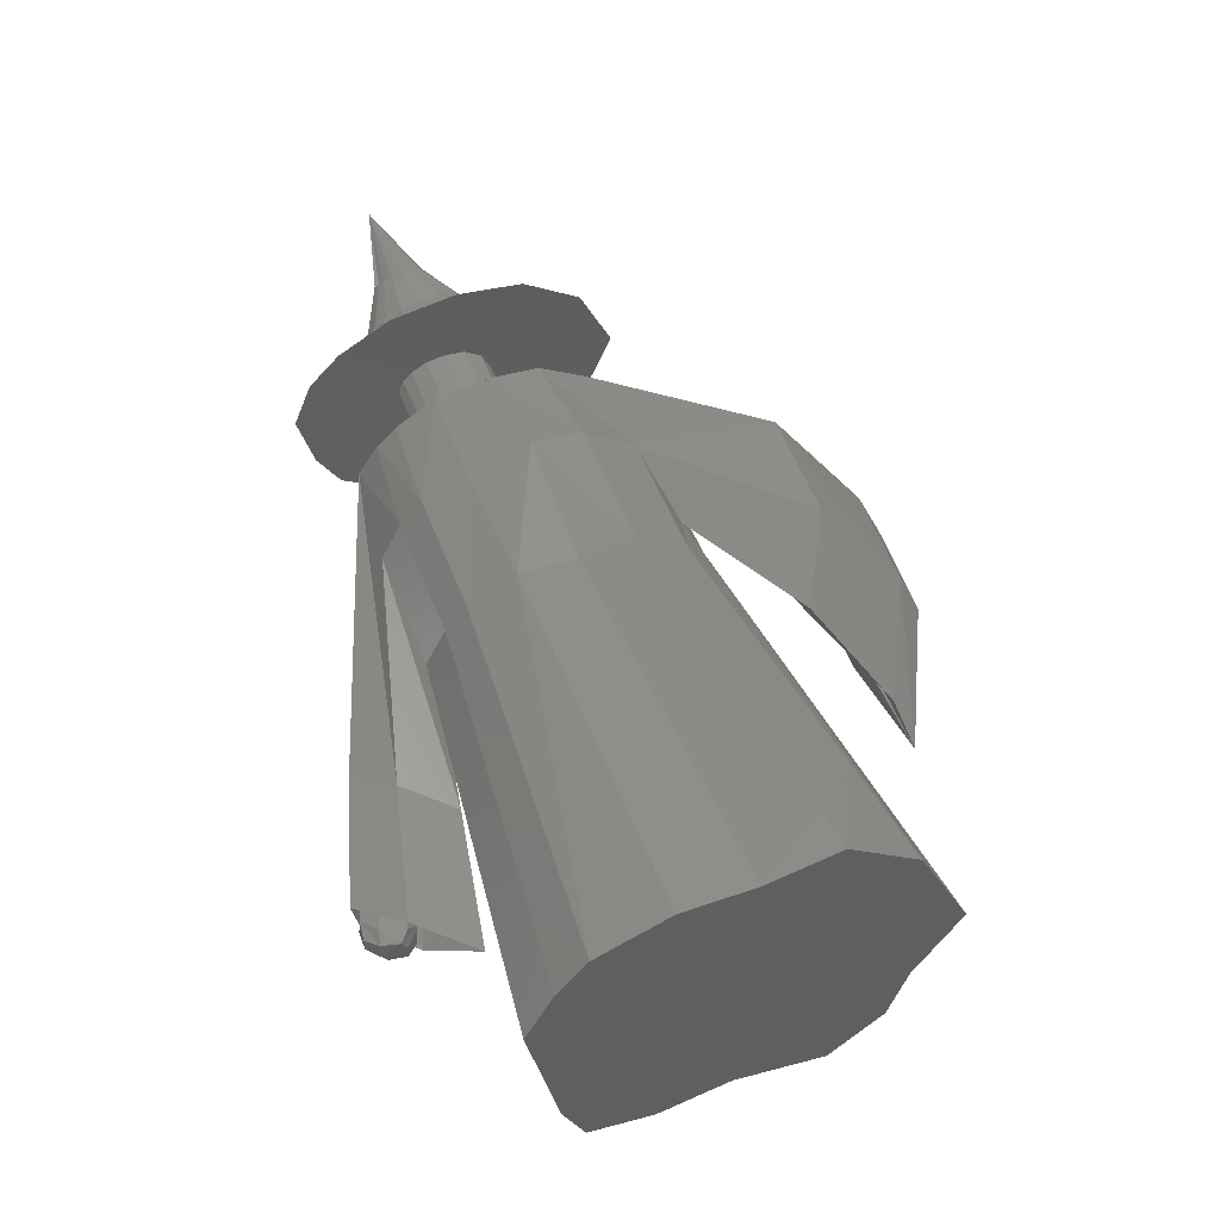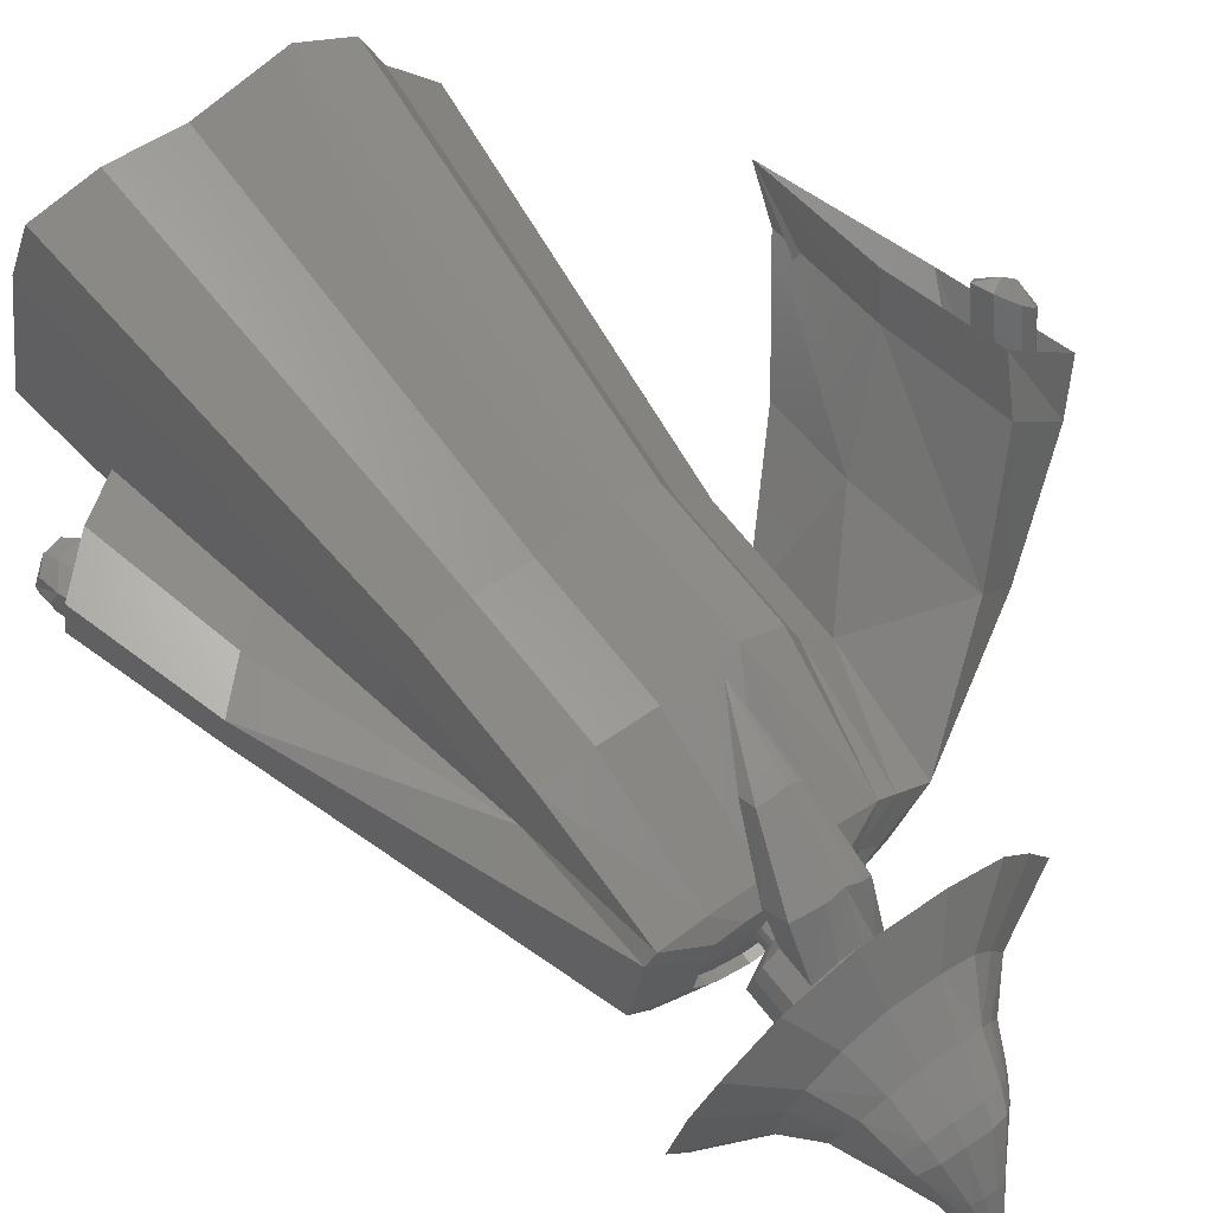
<metadata>
{"format":"stl","ext":"stl","renderer":"f3d","projection":"perspective","resolution":1024,"background":"white","views":[{"elev":-35.4,"azim":175.9,"up":"+Y"},{"elev":72.8,"azim":121.9,"up":"+Z"}]}
</metadata>
<code>
# stl→obj: 368 verts, 732 faces
v 8.547 -1.626 -15.15
v 13.62 -3.726 -12.7
v 15.58 -4.716 -9.938
v 14.31 -5.757 5.31
v 17.3 -5.757 -5.762
v 12.44 -5.436 8.968
v 7.632 -3.726 9.445
v 2.455 -1.694 8.044
v -4.238 0.6849 8.741
v -7.899 2.37 5.242
v -8.918 3.183 0.7933
v -11.82 4.793 -4.767
v -9.595 4.392 -8.927
v -7.375 3.992 -13.09
v 3.27 0.338 -15.5
v -1.907 2.37 -16.9
v 23.41 25.59 -5.162
v 21.96 26.32 -7.206
v 18.57 27.78 -9.368
v 14.29 29.33 -9.282
v 10.45 30.84 -10.32
v 6.405 32.04 -7.494
v 6.463 36.99 -3.952
v 3.116 32.63 -1.332
v 5.262 31.44 2.787
v 6.017 30.84 6.082
v 8.728 29.59 8.673
v 13.69 27.83 8.157
v 17.52 26.32 9.195
v 21.08 25.06 8.841
v 22.46 24.82 6.132
v 24.68 24.82 -2.068
v 23.57 24.82 2.032
v 25.57 36.21 -6.228
v 27.02 35.48 -4.184
v 28.3 34.7 -1.09
v 22.43 37.53 -8.001
v 17.86 39.36 -9.535
v 14.07 40.72 -9.341
v 10.02 41.92 -6.516
v -4.249 40.03 -2.387
v -3.314 32.43 -0.2312
v -0.3507 38.9 3.329
v 6.73 42.52 -0.3535
v 8.876 41.33 3.765
v 9.631 40.72 7.06
v 12.34 39.47 9.651
v 17.3 37.71 9.135
v 21.13 36.21 10.17
v 24.69 34.94 9.819
v 26.08 34.7 7.11
v 21.78 15.16 1.565
v 30.56 43.99 0.7936
v 29.27 44.7 -1.583
v 24.95 46.65 -5.338
v 27.87 45.37 -3.182
v 26.3 16.56 0.9446
v 21.06 48.15 -6.124
v 17.33 49.51 -6.033
v -1.274 49.27 -1.25
v 13.8 50.61 -4.096
v -10.99 37.99 2.981
v -10.19 28.1 5.19
v 1.405 48.44 3.19
v -6.912 36.59 8.986
v 11.11 51.15 0.377
v 13.36 50.06 3.078
v 14.51 49.51 4.421
v 17.26 48.36 5.788
v 21.53 46.75 6.322
v 25.04 45.37 7.272
v 28.11 44.21 7.662
v 25.37 16.56 4.384
v 28.92 43.99 6.852
v 29.09 18.14 4.953
v 19.78 3.866 1.022
v 26.79 46.65 -0.1887
v 27.58 46.22 1.262
v 29.77 18.14 2.416
v 25.93 47.06 -1.164
v 24.15 47.85 -2.48
v 25.03 5.484 0.3023
v 21.78 48.76 -2.959
v 19.5 49.59 -2.904
v 17.35 50.26 -1.722
v -5.393 45.46 10.12
v -8.723 47.36 5.334
v -12.75 36.95 5.579
v -12.06 25.55 7.784
v -8.612 35.39 11.68
v 15.7 50.59 1.007
v 17 49.92 2.951
v 17.6 49.59 4.118
v 19.29 48.89 4.952
v 21.89 47.9 5.278
v 24.03 47.06 5.857
v 25.9 46.36 6.095
v 26.58 46.22 4.953
v 28.25 7.322 4.949
v 23.95 5.484 4.289
v 29.05 7.322 2.008
v 21.69 10.3 1.546
v 26.34 45.58 4.889
v 27.34 45.58 1.198
v 26.55 46.01 -0.2523
v 25.7 46.42 -1.228
v 23.92 47.2 -2.544
v 21.54 48.12 -3.023
v 27.07 10.38 1.525
v 25.09 10.44 1.268
v 19.27 48.94 -2.967
v 17.11 49.62 -1.786
v 15.47 49.95 0.9439
v -7.298 43.58 13.74
v -11.05 46.24 8.792
v -7.254 44.45 4.03
v -7.216 42.02 2.877
v -6.109 34.46 3.668
v -5.25 41.45 5.787
v -5.144 43.96 7.147
v 16.76 49.28 2.887
v 17.37 48.94 4.054
v 19.05 48.25 4.888
v 21.66 47.26 5.214
v 23.8 46.42 5.794
v 25.67 45.71 6.032
v 28.42 11.11 3.411
v 27.85 11.39 4.338
v 26.32 10.38 4.315
v 24.49 10.44 3.504
v 28.4 11.39 2.314
v 24.48 11.11 2.301
v 23.49 47.66 1.277
v 23.64 47.56 1.741
v 23.45 47.6 2.36
v 23.21 47.79 0.9521
v 22.72 48 0.634
v 22.09 48.25 0.4917
v 21.45 48.48 0.5402
v 25.03 5.395 0.9642
v 27.01 5.337 1.221
v 20.87 48.66 0.8893
v 20.51 48.72 1.545
v -3.283 46.55 5.255
v -4.308 47.01 4.274
v -4.97 47.06 2.508
v -7.627 44.56 4.764
v -7.364 46.08 5.153
v -7.436 42.92 4.864
v -5.682 42.05 3.655
v -6.101 44.59 8.07
v -6.084 43.02 7.786
v -6.973 43.03 6.287
v -5.878 45.62 7.565
v 20.71 48.6 2.105
v 20.93 48.47 2.544
v 21.38 48.27 2.867
v 22.05 47.99 3.013
v 23.2 47.67 2.755
v 22.68 47.8 2.993
v 28.34 6.349 2.01
v 28.36 6.073 3.106
v 27.79 6.349 4.034
v 26.26 5.337 4.011
v 24.43 5.395 3.2
v 24.42 6.067 1.996
v 23.97 48.46 1.829
v 23.78 48.5 2.449
v 23.82 48.55 1.365
v 23.54 48.69 1.04
v 23.53 48.57 2.843
v 23.05 48.9 0.7224
v 22.41 49.14 0.5801
v 21.77 49.37 0.6285
v 21.2 49.55 0.9776
v 25.39 4.345 1.241
v 26.83 4.267 1.502
v 20.84 49.62 1.633
v 21.03 49.49 2.194
v -6.661 46.17 6.4
v -9.346 43.8 7.133
v -9.131 45.14 7.557
v -9.14 42.33 7.344
v -7.067 44.03 9.841
v -7.336 41.8 10.03
v -8.209 41.7 8.683
v -7.723 44.71 9.831
v -8.453 45.29 8.697
v 21.25 49.36 2.633
v 21.7 49.17 2.955
v 22.38 48.88 3.101
v 23.01 48.69 3.081
v 27.96 4.901 2.029
v 27.9 4.749 2.89
v 27.52 4.901 3.673
v 26.28 4.267 3.516
v 24.97 4.499 2.065
v 24.91 4.345 2.999
v 25.8 48.75 3.251
v 26.24 48.66 1.824
v 25.9 48.88 0.755
v 25.26 49.19 0.007273
v 25.23 48.91 4.161
v 24.13 49.67 -0.7253
v 22.66 50.24 -1.053
v 21.19 50.77 -0.9416
v 19.86 51.18 -0.1374
v 26.55 4.085 2.49
v 19.04 51.33 1.373
v 19.01 50.89 2.342
v -10.21 43.02 9.215
v -10.01 41.55 9.426
v -9.32 44.52 10.78
v -9.998 44.37 9.639
v -9.076 40.93 10.76
v -8.203 41.02 12.11
v -8.19 42.42 12.34
v -8.59 43.94 11.91
v 21.03 50.29 4.418
v 19.99 50.75 3.675
v 22.58 49.64 4.754
v 24.03 49.19 4.709
v 28.03 53.54 2.308
v 27.59 53.63 3.735
v 27.02 53.79 4.644
v 27.69 53.76 1.238
v 27.04 54.07 0.4908
v 25.91 54.56 -0.2418
v 25.82 54.08 5.192
v 24.92 51.63 4.95
v 24.45 55.13 -0.5697
v 22.98 55.65 -0.4581
v 21.64 56.06 0.3461
v 19.93 53.76 1.614
v 20.82 56.21 1.856
v 20.06 53.34 2.71
v 19 49.43 6.076
v 17.55 49.23 4.784
v -11.21 42.13 11.61
v -11 40.66 11.82
v -10.54 40.35 12.49
v -10.32 43.63 13.18
v -9.953 43.34 13.74
v -11 43.48 12.03
v -10.07 40.04 13.16
v -9.2 40.14 14.51
v -9.187 41.53 14.73
v -9.587 43.05 14.31
v 21.07 48.39 6.877
v 19.79 48.89 6.612
v 23.11 47.43 6.842
v 23.38 49.13 8.091
v 34.34 49.89 6.835
v 35.83 49.58 1.991
v 34.68 50.33 -1.638
v 32.42 50.44 9.921
v 32.5 51.38 -4.176
v 28.67 53.03 -6.662
v 21.38 50.24 7.973
v 23.25 52.18 5.443
v 24.37 54.52 5.237
v 23.42 52.9 11.93
v 28.34 51.39 11.78
v 23.69 54.96 -7.775
v 18.69 56.75 -7.396
v 14.16 58.13 -4.667
v 11.38 58.64 0.4585
v 21.26 55.92 3.147
v 18.6 51.36 6.38
v 21.78 55.64 4.159
v 20.88 53.18 3.916
v 16.73 44.69 8.42
v 16.5 45.08 7.933
v -11.1 41.98 13.45
v -10.69 41.68 14.06
v -10.27 41.38 14.68
v 18.17 43.96 8.979
v 17.28 44.31 8.794
v 19.26 43.61 8.986
v 19.51 44.76 9.842
v 18.39 45.25 9.745
v 31.2 53.82 5.304
v 30.04 54.15 7.165
v 32.1 53.63 2.383
v 31.4 54.09 0.194
v 27.58 54.73 8.287
v 30.09 54.72 -1.337
v 27.78 55.71 -2.836
v 24.78 56.88 -3.507
v 17.52 45.5 9.633
v 20.13 50.59 7.814
v 21.75 52.73 5.298
v 22.82 55.18 4.902
v 18.15 55.12 10.8
v 24.61 55.64 8.38
v 21.76 57.96 -3.279
v 17.35 59.1 1.458
v 19.03 58.79 -1.633
v 18.26 58.51 4.101
v 12.88 57.66 4.84
v 16.74 46.27 8.772
v 19.34 51.14 7.278
v 14.63 56.68 8.273
v 14.4 39.76 9.904
v 30.41 56.84 4.285
v 29.67 57.27 5.603
v 27.98 57.84 6.423
v 30.94 56.42 2.217
v 30.37 56.56 0.6603
v 29.4 56.9 -0.4291
v 27.73 57.53 -1.496
v 25.6 58.37 -1.972
v 16.97 45.88 9.259
v 21.43 56.98 7.693
v 19.31 57.92 6.172
v 25.9 58.57 6.506
v 23.5 59.23 -1.807
v 20.57 60.58 1.57
v 21.64 60.04 -0.6331
v 21.3 60.38 3.451
v 22.11 60.12 4.926
v 30.07 59.88 4.534
v 30.56 59.26 3.52
v 28.79 60.58 5.189
v 30.8 58.52 1.926
v 30.23 58.38 0.7037
v 29.37 58.51 -0.1582
v 27.96 58.91 -1.008
v 26.23 59.61 -1.401
v 23.65 59.54 6.009
v 27.14 61.3 5.257
v 24.57 60.45 -1.291
v 23.19 61.41 -0.3879
v 22.52 62.3 1.327
v 23.25 62.44 2.807
v 24.01 62.46 3.969
v 29.17 61.82 4.35
v 30.24 61.09 3.821
v 30.59 60.42 3.009
v 30.71 59.59 1.726
v 30.14 59.35 0.7212
v 29.35 59.39 0.004691
v 28.08 59.69 -0.7115
v 26.58 60.31 -1.059
v 25.32 62.11 4.833
v 27.76 62.51 4.392
v 25.16 61.11 -0.9966
v 24.02 62.1 -0.2833
v 23.55 63.09 1.104
v 24.26 63.35 2.322
v 24.99 63.47 3.281
v 29.74 64.27 1.639
v 30.25 63.83 1.391
v 30.4 63.42 1.016
v 30.4 62.89 0.4174
v 30.07 62.7 -0.06269
v 29.64 62.68 -0.41
v 28.98 62.81 -0.7624
v 28.21 63.13 -0.9435
v 26.17 63.22 4.008
v 29.02 64.65 1.65
v 27.5 63.58 -0.9299
v 26.96 64.16 -0.6056
v 26.78 64.79 0.04431
v 27.19 65 0.6278
v 27.59 65.12 1.089
v 31.09 67.54 -3.035
v 28.21 65.02 1.446
f 1 2 3
f 4 1 5
f 5 1 3
f 6 1 4
f 7 1 6
f 8 1 7
f 9 1 8
f 10 1 9
f 11 1 10
f 12 1 11
f 13 1 12
f 14 1 13
f 15 1 14
f 16 15 14
f 2 17 3
f 2 18 17
f 2 19 18
f 1 19 2
f 1 20 19
f 1 15 20
f 21 20 16
f 16 20 15
f 16 14 21
f 21 14 22
f 14 23 22
f 14 13 23
f 13 12 23
f 23 12 24
f 24 12 25
f 12 11 25
f 25 11 26
f 11 10 26
f 26 10 9
f 26 9 27
f 28 27 9
f 28 9 8
f 28 8 7
f 29 28 7
f 29 7 6
f 30 29 6
f 4 30 6
f 31 30 4
f 5 32 33
f 4 5 31
f 31 5 33
f 3 32 5
f 3 17 32
f 18 34 35
f 17 18 35
f 17 35 36
f 32 17 36
f 37 34 18
f 19 37 18
f 19 38 37
f 19 20 38
f 38 20 21
f 38 21 39
f 22 40 21
f 21 40 39
f 22 23 40
f 40 23 41
f 23 42 41
f 23 43 42
f 23 44 43
f 23 24 44
f 25 45 24
f 24 45 44
f 26 46 25
f 25 46 45
f 26 27 47
f 46 26 47
f 28 48 47
f 27 28 47
f 28 29 49
f 48 28 49
f 30 50 49
f 29 30 49
f 31 51 50
f 30 31 50
f 33 51 31
f 33 52 51
f 36 52 33
f 32 36 33
f 35 53 36
f 35 54 53
f 34 54 35
f 34 55 56
f 37 55 34
f 34 56 54
f 36 57 52
f 36 53 57
f 37 58 55
f 38 58 37
f 38 39 58
f 39 40 59
f 39 59 58
f 40 60 61
f 40 41 60
f 59 40 61
f 41 62 60
f 41 63 62
f 41 42 63
f 42 43 63
f 64 65 43
f 44 64 43
f 43 65 63
f 66 64 44
f 66 44 67
f 44 45 67
f 67 45 68
f 68 45 46
f 68 46 47
f 68 47 69
f 70 69 47
f 70 47 48
f 70 48 49
f 71 70 49
f 71 49 50
f 72 71 50
f 51 72 50
f 52 73 51
f 74 72 51
f 75 74 51
f 75 51 73
f 57 76 52
f 76 73 52
f 53 77 78
f 54 77 53
f 53 79 57
f 53 74 75
f 79 53 75
f 53 78 74
f 54 80 77
f 56 80 54
f 55 80 56
f 55 58 81
f 55 81 80
f 82 57 79
f 82 76 57
f 58 83 81
f 58 84 83
f 58 59 84
f 59 85 84
f 59 61 85
f 61 66 85
f 61 60 66
f 60 86 64
f 60 87 86
f 60 62 87
f 66 60 64
f 62 88 87
f 62 89 88
f 62 63 89
f 63 65 89
f 64 86 65
f 65 86 90
f 65 90 89
f 91 66 67
f 85 66 91
f 92 67 68
f 91 67 92
f 93 68 94
f 94 68 69
f 92 68 93
f 94 69 70
f 95 70 71
f 96 95 71
f 95 94 70
f 97 96 71
f 97 71 72
f 98 97 72
f 98 72 74
f 75 73 99
f 99 73 100
f 76 100 73
f 78 98 74
f 101 79 75
f 99 101 75
f 76 102 100
f 82 102 76
f 103 98 104
f 104 98 78
f 104 78 105
f 105 78 77
f 105 77 106
f 106 77 80
f 82 79 101
f 107 106 80
f 81 107 80
f 107 81 83
f 108 107 83
f 82 109 110
f 82 101 109
f 82 110 102
f 108 83 84
f 111 108 84
f 111 84 85
f 112 111 85
f 112 85 91
f 113 112 91
f 86 114 90
f 87 114 86
f 87 115 114
f 87 88 115
f 116 115 88
f 117 116 88
f 117 88 89
f 117 89 118
f 118 89 119
f 119 89 90
f 119 90 120
f 120 90 114
f 113 91 92
f 121 113 92
f 121 92 93
f 122 121 93
f 93 94 122
f 122 94 123
f 123 94 124
f 124 94 95
f 95 96 124
f 124 96 125
f 125 96 126
f 126 96 97
f 126 97 103
f 103 97 98
f 127 99 128
f 128 99 129
f 129 99 100
f 101 99 127
f 130 129 100
f 102 130 100
f 101 127 131
f 101 131 109
f 102 132 130
f 110 132 102
f 104 133 134
f 105 133 104
f 104 134 103
f 135 126 103
f 134 135 103
f 105 136 133
f 106 136 105
f 107 136 106
f 107 108 137
f 107 137 136
f 108 138 137
f 108 139 138
f 108 111 139
f 140 110 109
f 140 132 110
f 141 109 131
f 141 140 109
f 111 142 139
f 111 112 142
f 112 113 142
f 143 113 121
f 142 113 143
f 144 120 114
f 145 144 114
f 145 114 115
f 146 145 115
f 146 115 116
f 117 147 116
f 146 116 148
f 116 147 148
f 117 149 147
f 117 150 149
f 117 118 150
f 150 118 119
f 119 151 152
f 119 120 151
f 150 119 153
f 119 152 153
f 120 154 151
f 144 154 120
f 155 121 122
f 143 121 155
f 156 122 157
f 157 122 123
f 155 122 156
f 157 123 124
f 158 124 125
f 158 157 124
f 159 160 125
f 159 125 126
f 160 158 125
f 135 159 126
f 161 131 127
f 161 127 162
f 162 127 128
f 163 128 129
f 162 128 163
f 163 129 164
f 130 164 129
f 165 164 130
f 166 165 130
f 166 130 132
f 141 131 161
f 140 166 132
f 134 167 168
f 135 134 168
f 133 169 167
f 134 133 167
f 136 170 169
f 133 136 169
f 135 168 171
f 159 135 171
f 172 170 137
f 137 170 136
f 138 173 137
f 137 173 172
f 139 174 138
f 138 174 173
f 142 175 139
f 139 175 174
f 140 176 166
f 141 176 140
f 141 177 176
f 141 161 177
f 143 178 142
f 142 178 175
f 155 179 143
f 143 179 178
f 144 180 154
f 145 180 144
f 145 148 180
f 146 148 145
f 147 149 181
f 147 182 148
f 147 181 182
f 148 182 180
f 149 183 181
f 149 153 183
f 150 153 149
f 152 184 185
f 152 151 184
f 153 152 186
f 152 185 186
f 151 187 184
f 154 187 151
f 153 186 183
f 154 188 187
f 180 188 154
f 156 189 155
f 155 189 179
f 156 157 190
f 189 156 190
f 158 191 190
f 157 158 190
f 160 192 191
f 158 160 191
f 159 171 192
f 160 159 192
f 161 162 193
f 177 161 193
f 194 162 163
f 193 162 194
f 194 163 195
f 195 163 164
f 196 164 165
f 195 164 196
f 197 198 165
f 197 165 166
f 198 196 165
f 176 197 166
f 168 199 171
f 200 199 168
f 200 168 167
f 201 200 167
f 201 167 169
f 202 201 169
f 202 169 170
f 202 170 172
f 199 203 171
f 171 203 192
f 204 172 173
f 204 202 172
f 204 173 205
f 205 173 206
f 206 173 174
f 206 174 207
f 207 174 175
f 207 175 178
f 176 208 197
f 177 208 176
f 177 194 208
f 177 193 194
f 178 179 209
f 207 178 209
f 179 189 210
f 209 179 210
f 180 182 188
f 181 211 182
f 181 212 211
f 181 183 212
f 182 213 188
f 182 214 213
f 182 211 214
f 183 215 212
f 183 186 215
f 186 185 216
f 184 216 185
f 184 217 216
f 184 187 217
f 186 216 215
f 187 218 217
f 188 218 187
f 188 213 218
f 189 219 220
f 189 190 219
f 189 220 210
f 191 219 190
f 192 221 191
f 191 221 219
f 192 203 222
f 192 222 221
f 208 194 195
f 208 195 196
f 208 196 198
f 197 208 198
f 200 223 224
f 199 200 224
f 199 224 225
f 203 199 225
f 201 226 223
f 200 201 223
f 202 227 226
f 201 202 226
f 228 227 204
f 204 227 202
f 203 225 229
f 222 203 230
f 230 203 229
f 205 231 204
f 204 231 228
f 206 232 205
f 205 232 231
f 207 233 206
f 206 233 232
f 209 234 207
f 207 234 235
f 207 235 233
f 209 236 234
f 209 210 236
f 210 237 238
f 210 220 237
f 210 238 236
f 211 239 214
f 211 240 239
f 211 212 240
f 212 241 240
f 212 215 241
f 213 242 243
f 244 242 214
f 214 242 213
f 213 243 218
f 214 239 244
f 215 245 241
f 215 246 245
f 215 216 246
f 216 217 246
f 217 247 246
f 218 247 217
f 218 243 248
f 218 248 247
f 220 219 237
f 219 249 250
f 221 249 219
f 219 250 237
f 221 251 249
f 222 251 221
f 222 252 251
f 222 230 252
f 224 253 225
f 254 253 224
f 254 224 223
f 255 254 223
f 255 223 226
f 225 256 229
f 225 253 256
f 257 255 226
f 257 226 227
f 257 227 228
f 258 257 228
f 258 228 231
f 230 259 252
f 230 260 259
f 230 261 260
f 230 229 261
f 229 262 261
f 229 263 262
f 229 256 263
f 258 231 264
f 264 231 265
f 265 231 232
f 265 232 266
f 266 232 233
f 266 233 235
f 266 235 267
f 235 268 267
f 234 268 235
f 234 236 268
f 236 238 269
f 236 270 268
f 236 271 270
f 236 269 271
f 238 272 273
f 238 237 272
f 238 273 269
f 237 250 272
f 239 240 274
f 239 274 244
f 240 241 274
f 241 275 274
f 241 245 275
f 242 275 243
f 243 276 248
f 243 275 276
f 242 274 275
f 244 274 242
f 245 246 276
f 245 276 275
f 246 247 276
f 248 276 247
f 250 277 278
f 249 277 250
f 250 278 272
f 249 279 277
f 251 279 249
f 251 280 279
f 251 252 280
f 252 281 280
f 252 259 281
f 254 282 253
f 253 283 256
f 282 283 253
f 254 284 282
f 255 284 254
f 257 285 255
f 255 285 284
f 286 263 256
f 283 286 256
f 257 287 285
f 257 288 287
f 258 288 257
f 258 289 288
f 258 264 289
f 259 290 281
f 259 291 290
f 260 291 259
f 260 292 291
f 261 292 260
f 261 293 292
f 261 294 293
f 261 262 294
f 295 294 262
f 286 295 262
f 286 262 263
f 264 265 289
f 265 296 289
f 265 266 296
f 266 297 298
f 266 267 297
f 296 266 298
f 297 267 299
f 267 300 299
f 267 268 300
f 268 270 300
f 269 273 301
f 271 269 302
f 269 301 302
f 270 303 300
f 270 294 303
f 270 293 294
f 270 292 293
f 271 292 270
f 271 291 292
f 271 302 291
f 273 272 304
f 273 304 301
f 272 278 304
f 277 304 278
f 279 304 277
f 279 280 304
f 280 281 304
f 281 290 304
f 284 305 282
f 282 306 283
f 305 306 282
f 307 286 283
f 306 307 283
f 284 308 305
f 285 308 284
f 287 309 285
f 285 309 308
f 307 295 286
f 287 310 309
f 287 311 310
f 288 311 287
f 288 312 311
f 288 289 312
f 289 296 312
f 313 304 290
f 302 313 290
f 302 290 291
f 295 314 294
f 315 303 294
f 315 294 314
f 316 314 295
f 307 316 295
f 296 317 312
f 296 298 317
f 298 318 319
f 298 297 318
f 317 298 319
f 318 297 320
f 297 299 320
f 320 299 321
f 321 299 315
f 299 300 315
f 315 300 303
f 302 301 313
f 301 304 313
f 305 322 306
f 323 322 305
f 308 323 305
f 324 307 306
f 322 324 306
f 324 316 307
f 325 323 308
f 309 325 308
f 309 326 325
f 310 326 309
f 310 327 326
f 328 327 310
f 311 328 310
f 311 329 328
f 311 312 329
f 312 317 329
f 316 330 314
f 321 315 314
f 321 314 330
f 331 330 316
f 324 331 316
f 329 317 332
f 317 319 332
f 332 319 333
f 333 319 334
f 319 318 334
f 334 318 335
f 318 320 335
f 335 320 336
f 336 320 321
f 336 321 330
f 322 337 324
f 338 337 322
f 323 338 322
f 325 339 323
f 339 338 323
f 337 331 324
f 340 339 325
f 326 340 325
f 327 341 326
f 326 341 340
f 327 342 341
f 343 342 327
f 328 343 327
f 328 344 343
f 328 329 344
f 329 332 344
f 336 330 345
f 331 345 330
f 346 345 331
f 337 346 331
f 344 332 347
f 332 333 347
f 348 333 349
f 333 334 349
f 347 333 348
f 349 334 350
f 334 335 350
f 350 335 351
f 335 336 351
f 351 336 345
f 352 346 337
f 352 337 338
f 353 352 338
f 353 338 339
f 354 339 340
f 354 353 339
f 355 354 340
f 355 340 341
f 356 341 342
f 356 355 341
f 357 356 342
f 358 357 342
f 358 342 343
f 358 343 359
f 359 343 344
f 359 344 347
f 346 360 345
f 351 345 360
f 361 360 346
f 352 361 346
f 359 347 362
f 362 347 348
f 363 348 364
f 364 348 349
f 362 348 363
f 364 349 365
f 365 349 350
f 365 350 366
f 366 350 351
f 366 351 360
f 367 361 352
f 367 352 353
f 367 353 354
f 367 354 355
f 367 355 356
f 367 356 357
f 367 357 358
f 367 358 359
f 367 359 362
f 361 368 360
f 366 360 368
f 367 368 361
f 367 362 363
f 367 363 364
f 367 364 365
f 367 365 366
f 367 366 368

</code>
